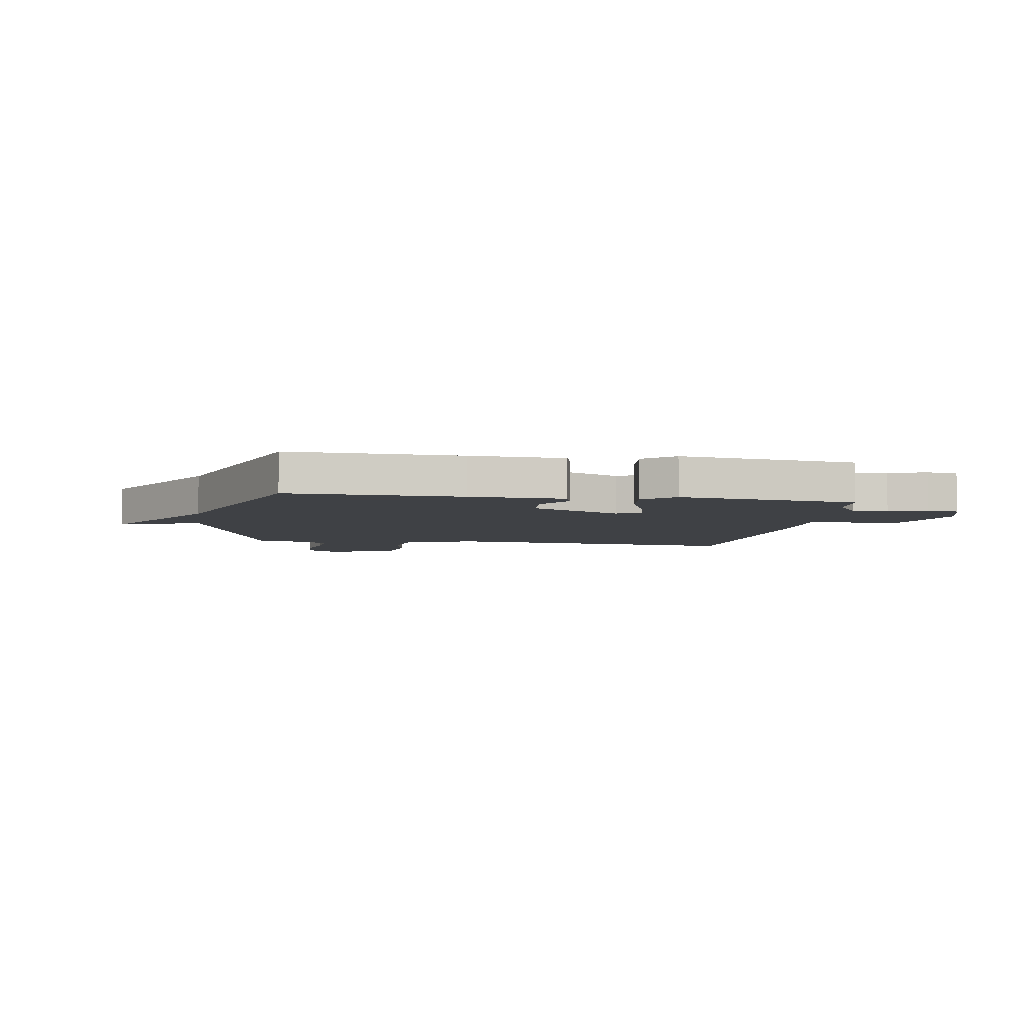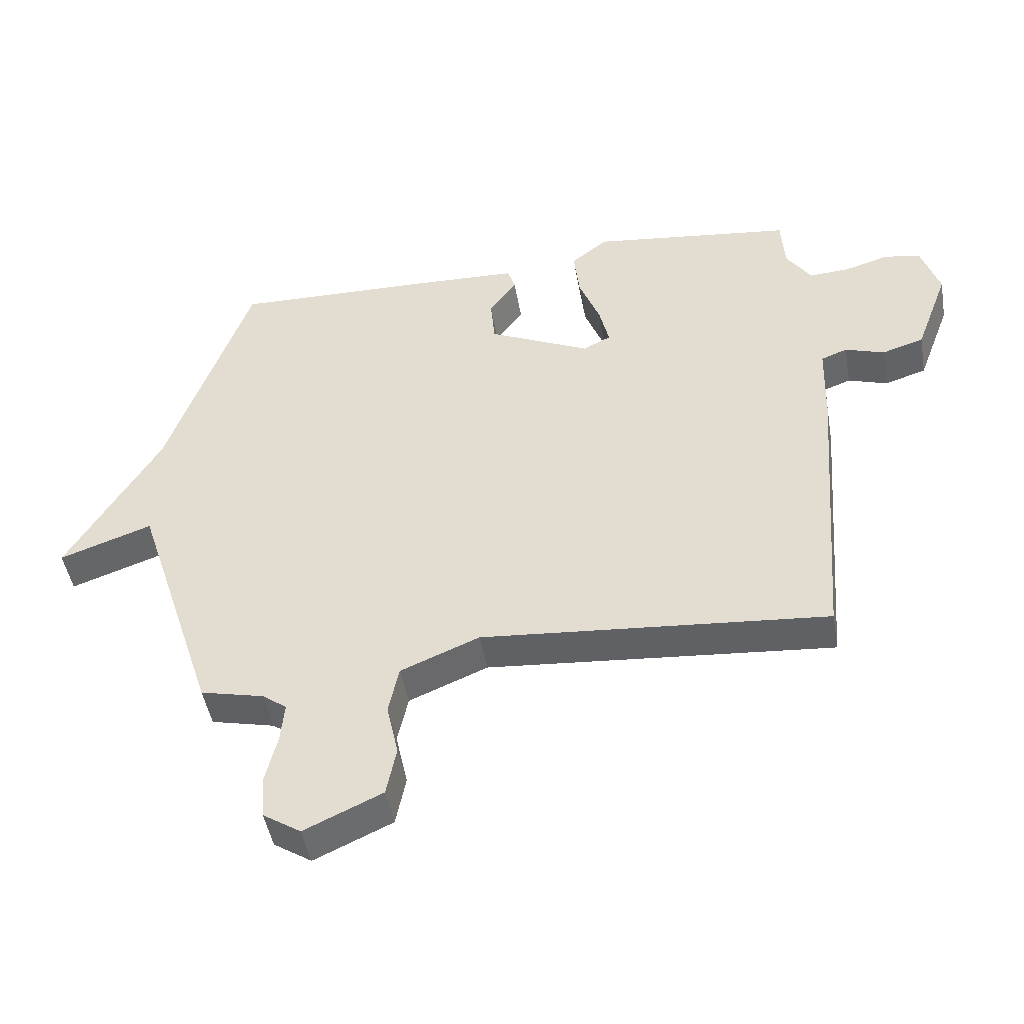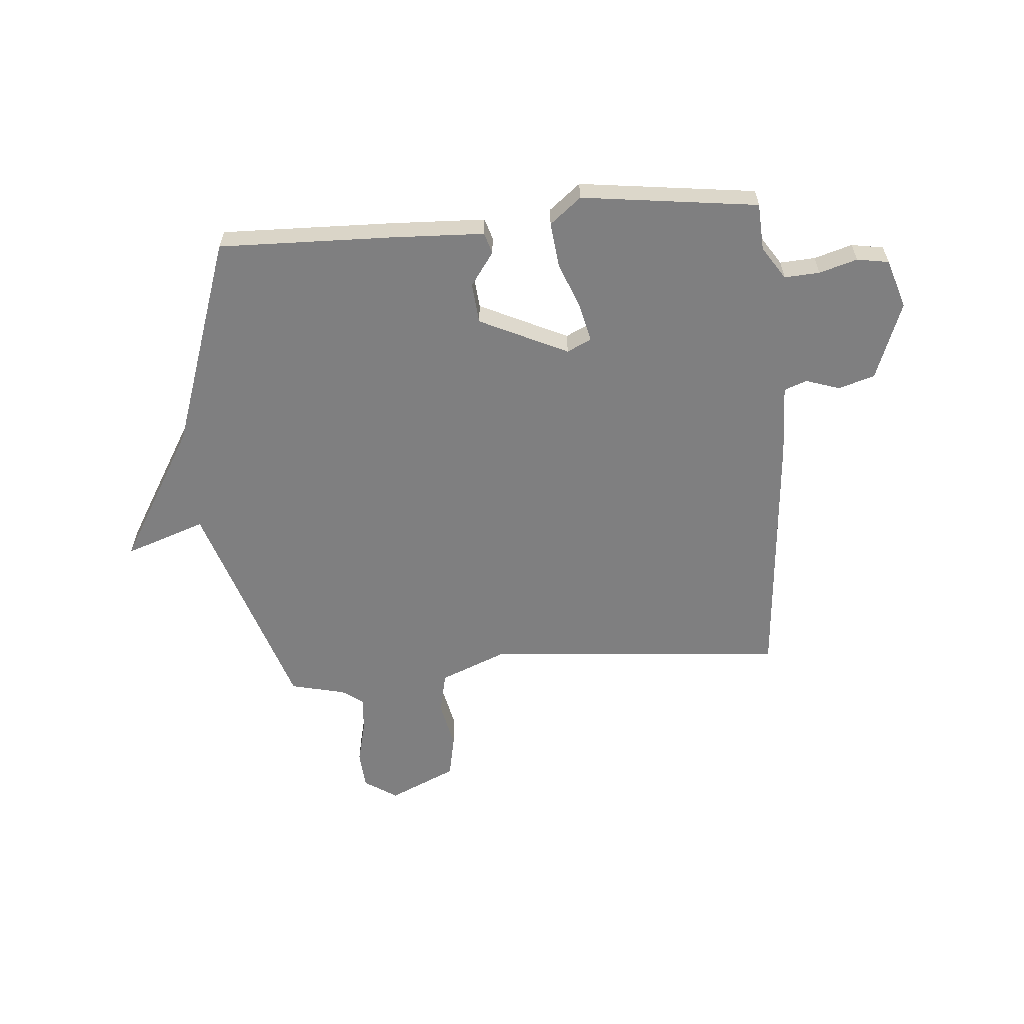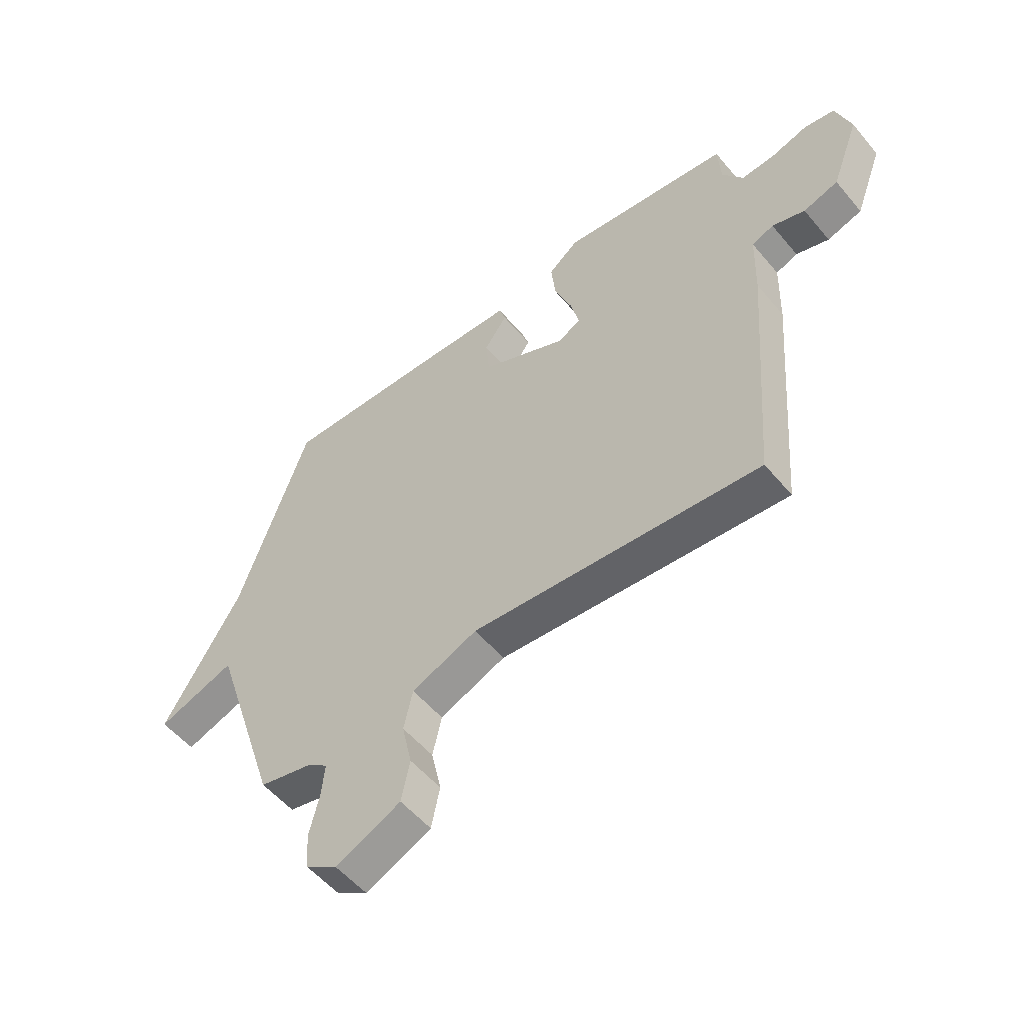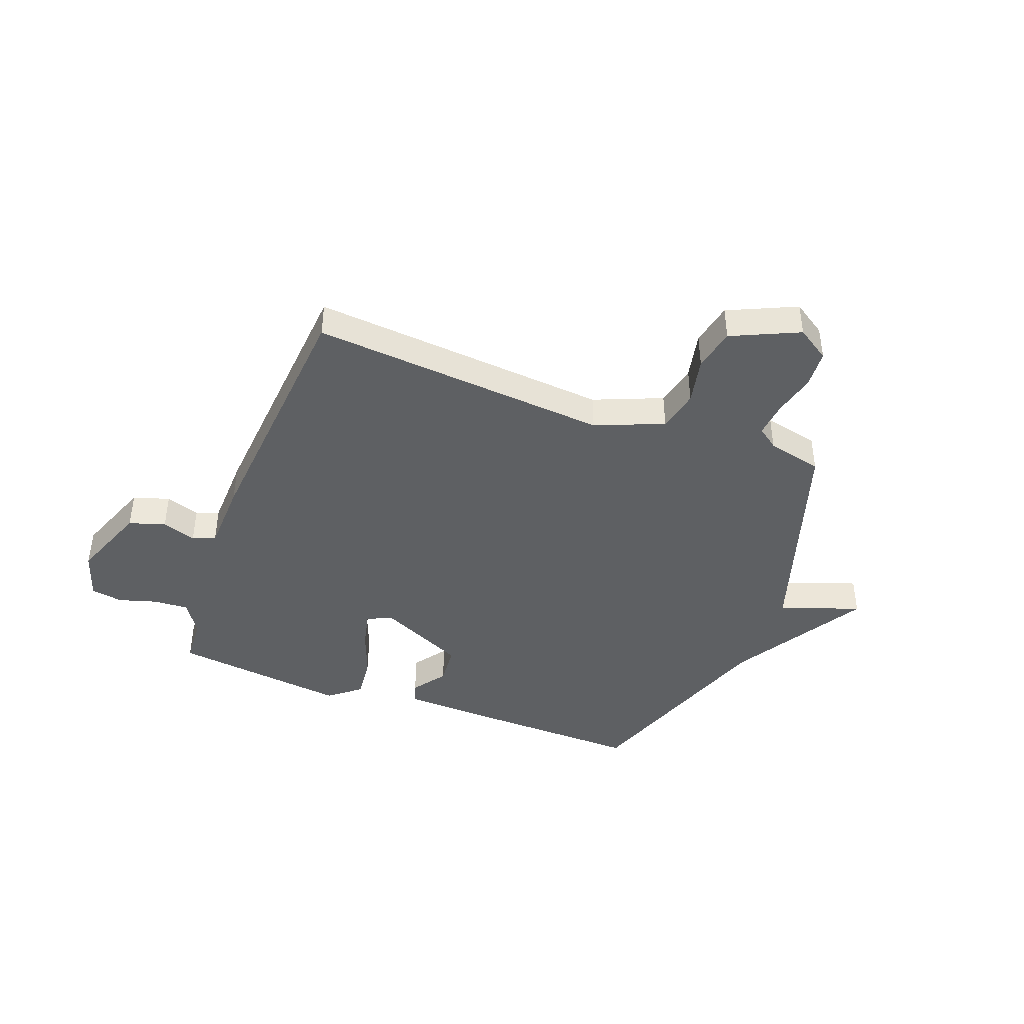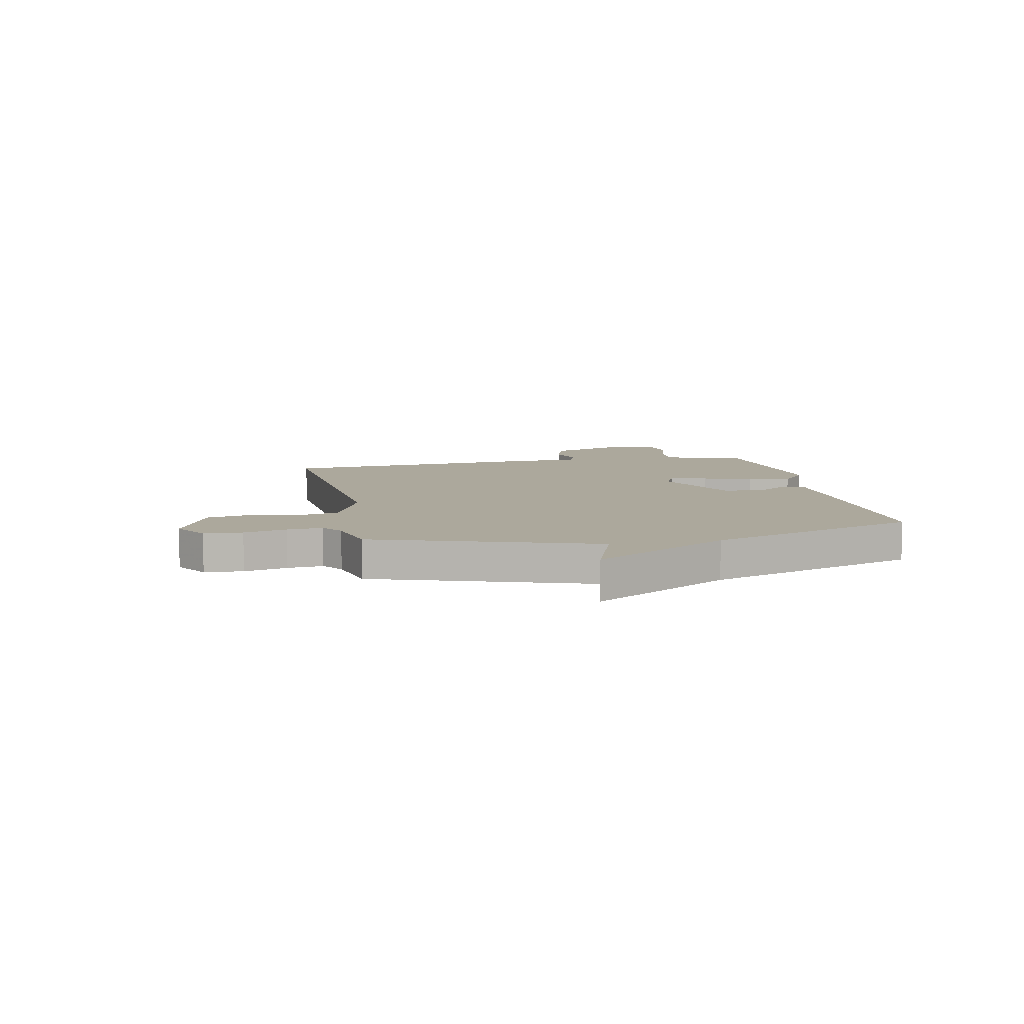
<metadata>
{"format":"obj","ext":"obj","renderer":"f3d","projection":"perspective","resolution":1024,"background":"white","views":[{"elev":-5.4,"azim":-8.9,"up":"+Y"},{"elev":-47.2,"azim":9.9,"up":"+Z"},{"elev":-59.7,"azim":4.7,"up":"+Y"},{"elev":-54.5,"azim":39.1,"up":"+Z"},{"elev":-42.4,"azim":159.4,"up":"+Y"},{"elev":8.5,"azim":-101.4,"up":"+Y"}]}
</metadata>
<code>
v 0.5 0.07 0.5
v 0.505 0.07 0.413
v 0.545 0.07 0.352
v 0.61 0.07 0.356
v 0.68 0.07 0.377
v 0.739 0.07 0.367
v 0.768 0.07 0.276
v 0.714 0.07 0.132
v 0.647 0.07 0.111
v 0.584 0.07 0.132
v 0.542 0.07 0.116
v 0.538 0.07 -0.017
v 0.5 0.07 -0.5
v -0.053 0.07 -0.453
v -0.179 0.07 -0.505
v -0.196 0.07 -0.583
v -0.177 0.07 -0.671
v -0.193 0.07 -0.751
v -0.318 0.07 -0.808
v -0.379 0.07 -0.768
v -0.384 0.07 -0.697
v -0.365 0.07 -0.618
v -0.359 0.07 -0.553
v -0.398 0.07 -0.524
v -0.5 0.07 -0.5
v -0.633 0.07 -0.09
v -0.782 0.07 -0.142
v -0.633 0.07 0.11
v -0.5 0.07 0.5
v -0.182 0.07 0.492
v -0.008 0.07 0.485
v 0.004 0.07 0.446
v -0.04 0.07 0.384
v -0.033 0.07 0.309
v 0.13 0.07 0.232
v 0.175 0.07 0.254
v 0.159 0.07 0.323
v 0.125 0.07 0.412
v 0.116 0.07 0.494
v 0.174 0.07 0.541
v 0.5 0 0.5
v 0.505 0 0.413
v 0.545 0 0.352
v 0.61 0 0.356
v 0.68 0 0.377
v 0.739 0 0.367
v 0.768 0 0.276
v 0.714 0 0.132
v 0.647 0 0.111
v 0.584 0 0.132
v 0.542 0 0.116
v 0.538 0 -0.017
v 0.5 0 -0.5
v -0.053 0 -0.453
v -0.179 0 -0.505
v -0.196 0 -0.583
v -0.177 0 -0.671
v -0.193 0 -0.751
v -0.318 0 -0.808
v -0.379 0 -0.768
v -0.384 0 -0.697
v -0.365 0 -0.618
v -0.359 0 -0.553
v -0.398 0 -0.524
v -0.5 0 -0.5
v -0.633 0 -0.09
v -0.782 0 -0.142
v -0.633 0 0.11
v -0.5 0 0.5
v -0.182 0 0.492
v -0.008 0 0.485
v 0.004 0 0.446
v -0.04 0 0.384
v -0.033 0 0.309
v 0.13 0 0.232
v 0.175 0 0.254
v 0.159 0 0.323
v 0.125 0 0.412
v 0.116 0 0.494
v 0.174 0 0.541
f 40 1 2
f 39 40 2
f 38 39 2
f 37 38 2
f 36 37 2 3
f 35 36 3 4
f 31 32 33
f 30 31 33
f 29 30 33
f 28 29 33
f 28 33 34
f 27 28 34
f 26 27 34
f 26 34 35
f 25 26 35
f 24 25 35
f 20 21 22
f 19 20 22
f 18 19 22
f 17 18 22
f 16 17 22
f 15 16 22 23
f 24 35 4
f 23 24 4
f 15 23 4
f 14 15 4
f 8 9 10
f 7 8 10
f 6 7 10
f 5 6 10
f 4 5 10
f 4 10 11
f 14 4 11
f 11 12 13 14
f 42 41 80
f 42 80 79
f 42 79 78
f 42 78 77
f 43 42 77 76
f 44 43 76 75
f 73 72 71
f 73 71 70
f 73 70 69
f 73 69 68
f 74 73 68
f 74 68 67
f 74 67 66
f 75 74 66
f 75 66 65
f 75 65 64
f 62 61 60
f 62 60 59
f 62 59 58
f 62 58 57
f 62 57 56
f 63 62 56 55
f 44 75 64
f 44 64 63
f 44 63 55
f 44 55 54
f 50 49 48
f 50 48 47
f 50 47 46
f 50 46 45
f 50 45 44
f 51 50 44
f 51 44 54
f 54 53 52 51
f 1 41 42 2
f 2 42 43 3
f 3 43 44 4
f 4 44 45 5
f 5 45 46 6
f 6 46 47 7
f 7 47 48 8
f 8 48 49 9
f 9 49 50 10
f 10 50 51 11
f 11 51 52 12
f 12 52 53 13
f 13 53 54 14
f 14 54 55 15
f 15 55 56 16
f 16 56 57 17
f 17 57 58 18
f 18 58 59 19
f 19 59 60 20
f 20 60 61 21
f 21 61 62 22
f 22 62 63 23
f 23 63 64 24
f 24 64 65 25
f 25 65 66 26
f 26 66 67 27
f 27 67 68 28
f 28 68 69 29
f 29 69 70 30
f 30 70 71 31
f 31 71 72 32
f 32 72 73 33
f 33 73 74 34
f 34 74 75 35
f 35 75 76 36
f 36 76 77 37
f 37 77 78 38
f 38 78 79 39
f 39 79 80 40
f 40 80 41 1

</code>
